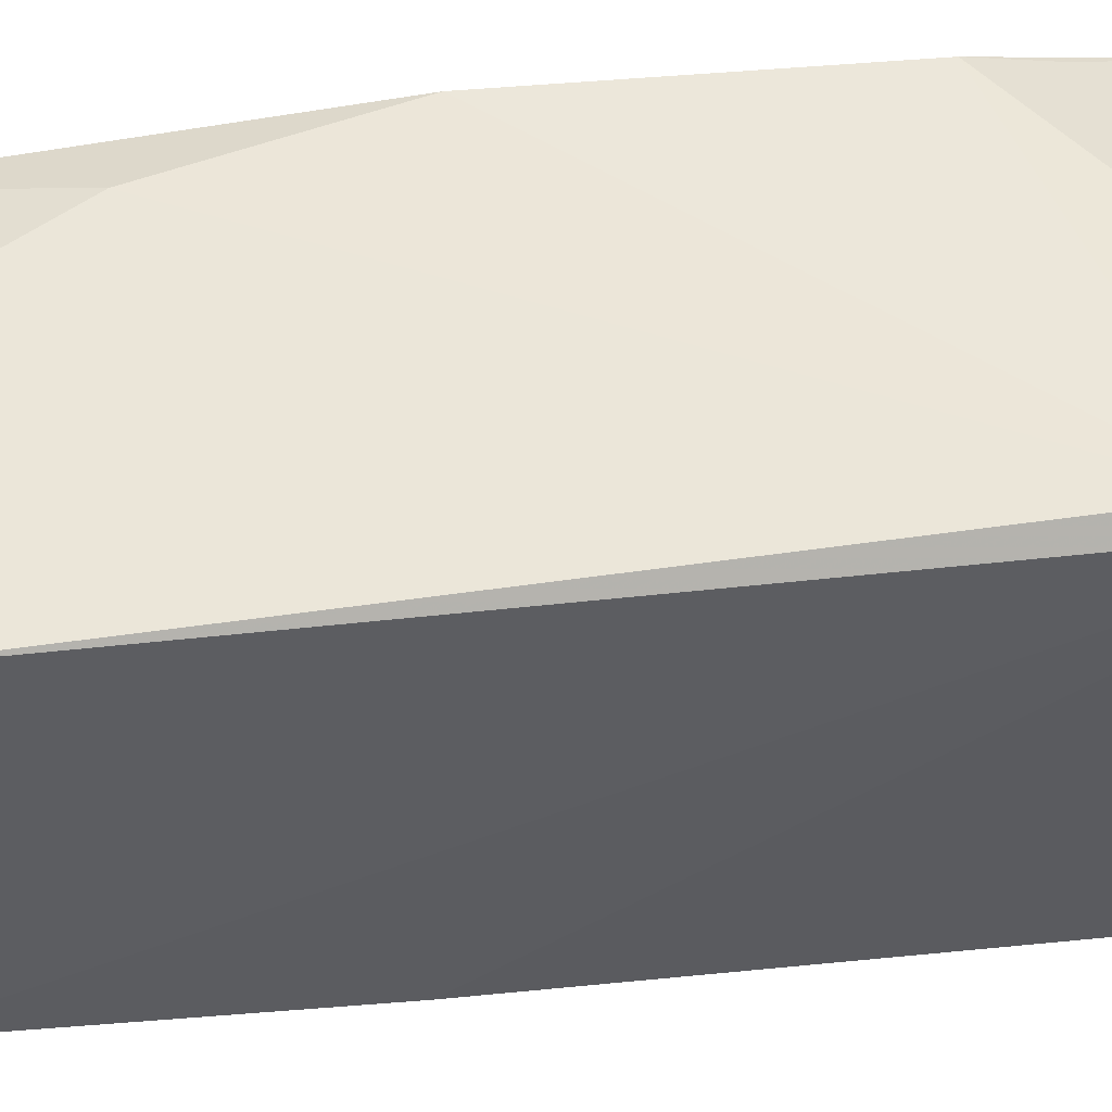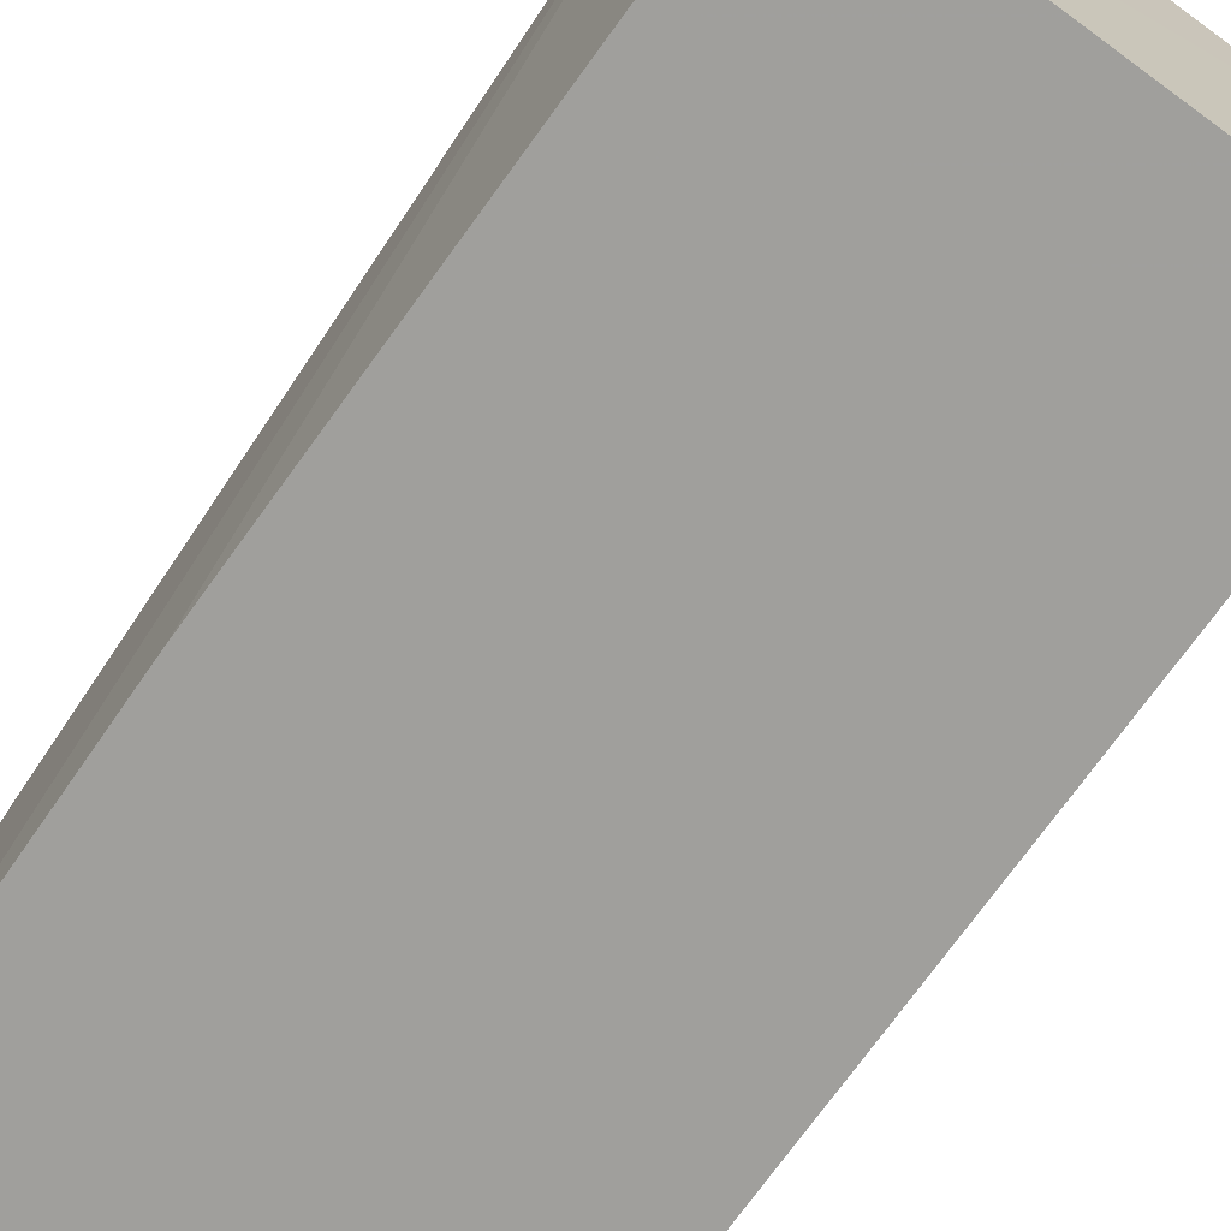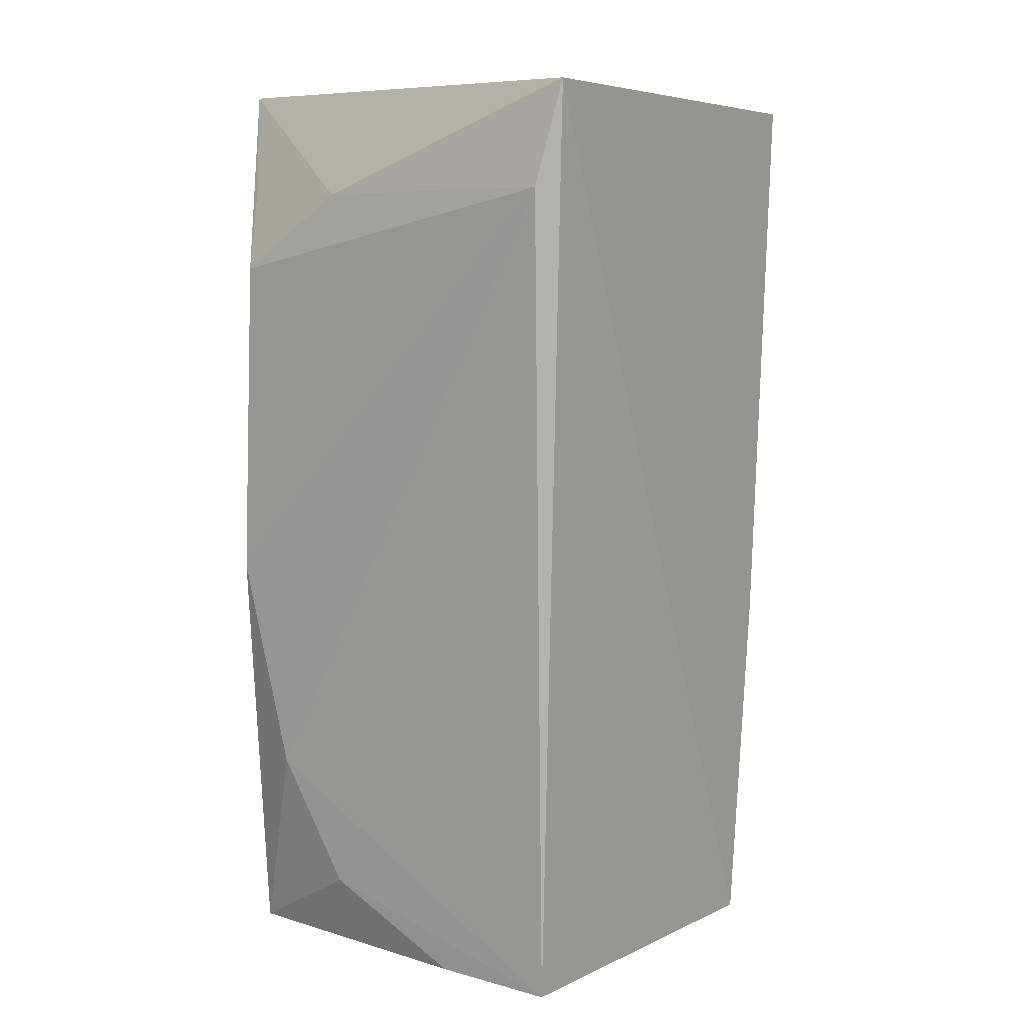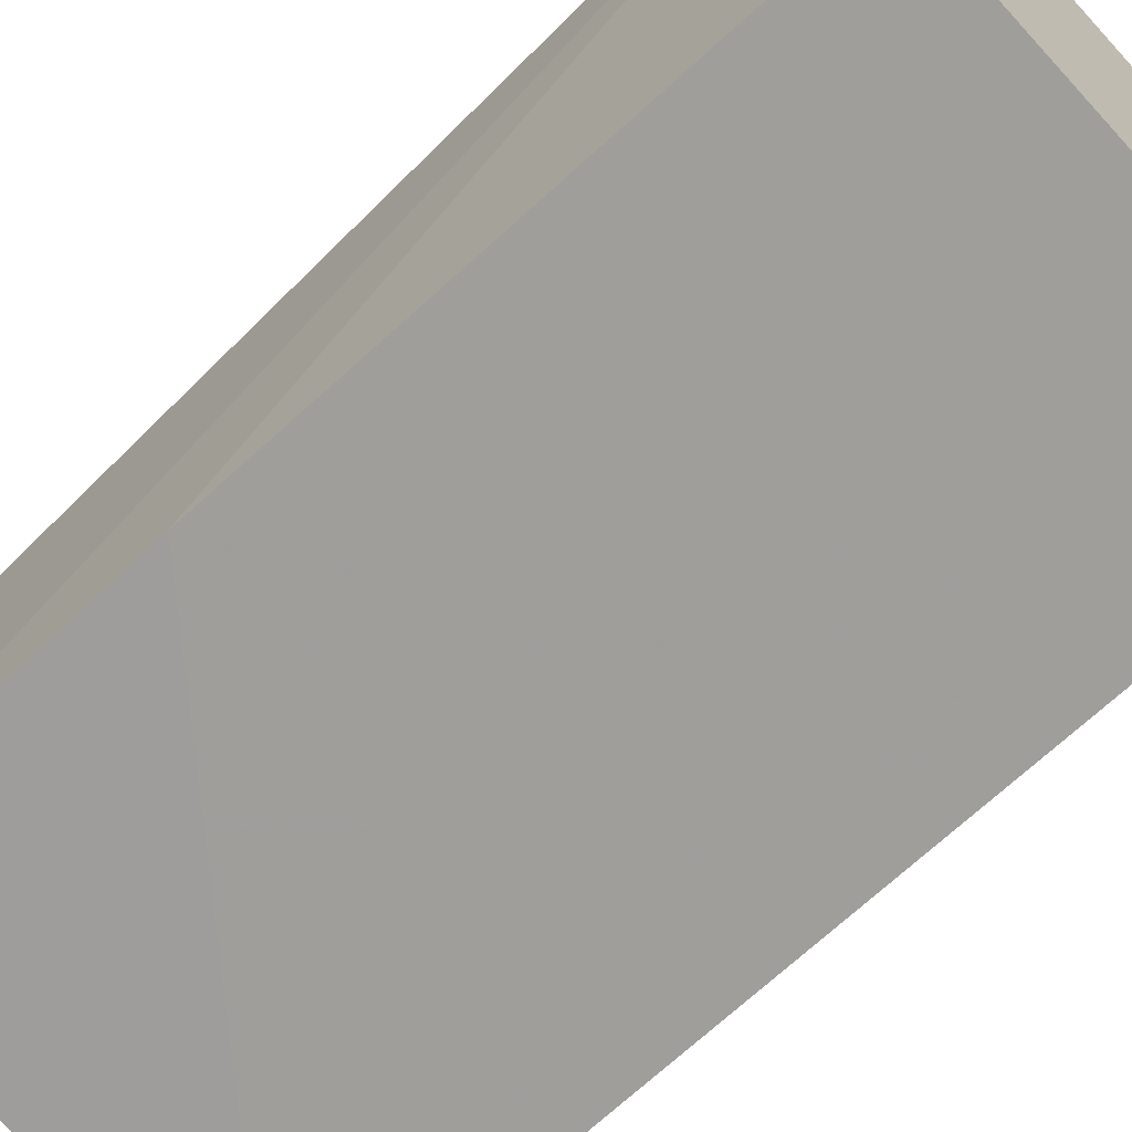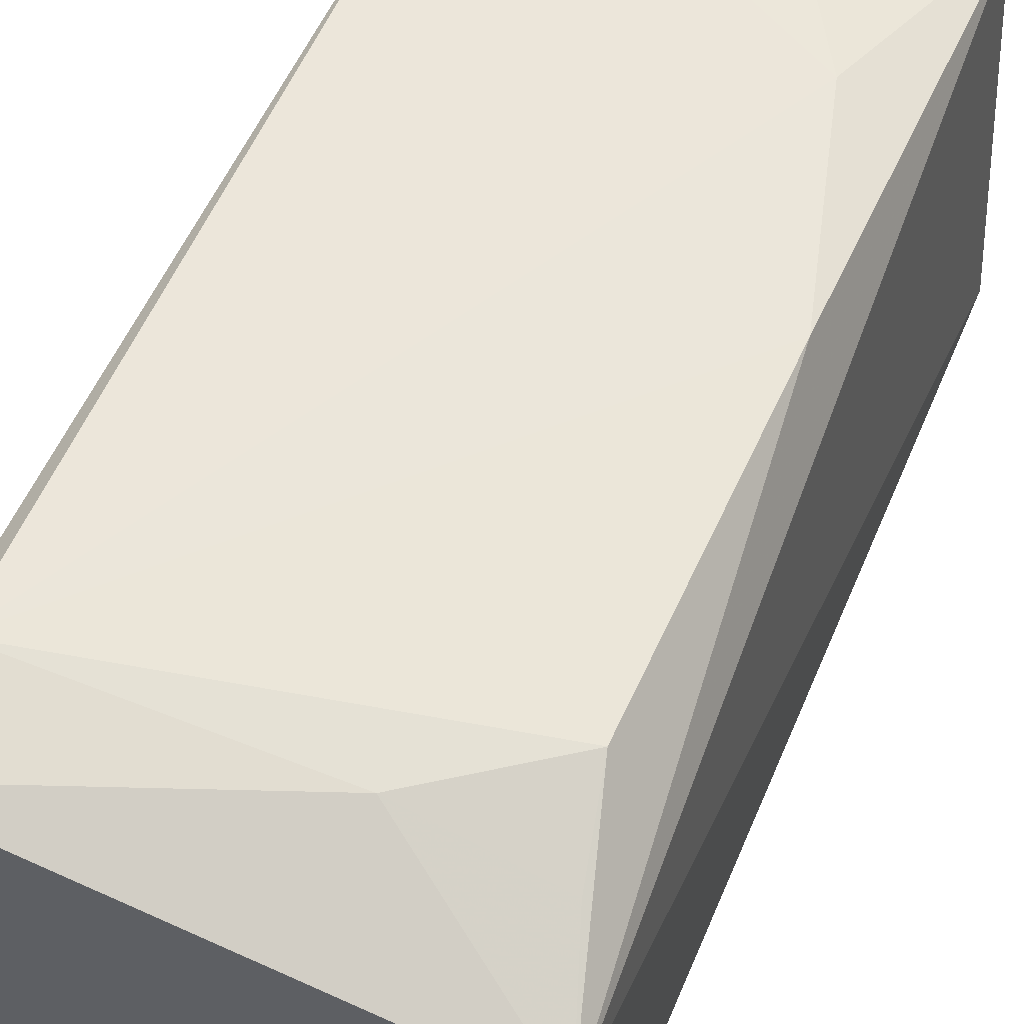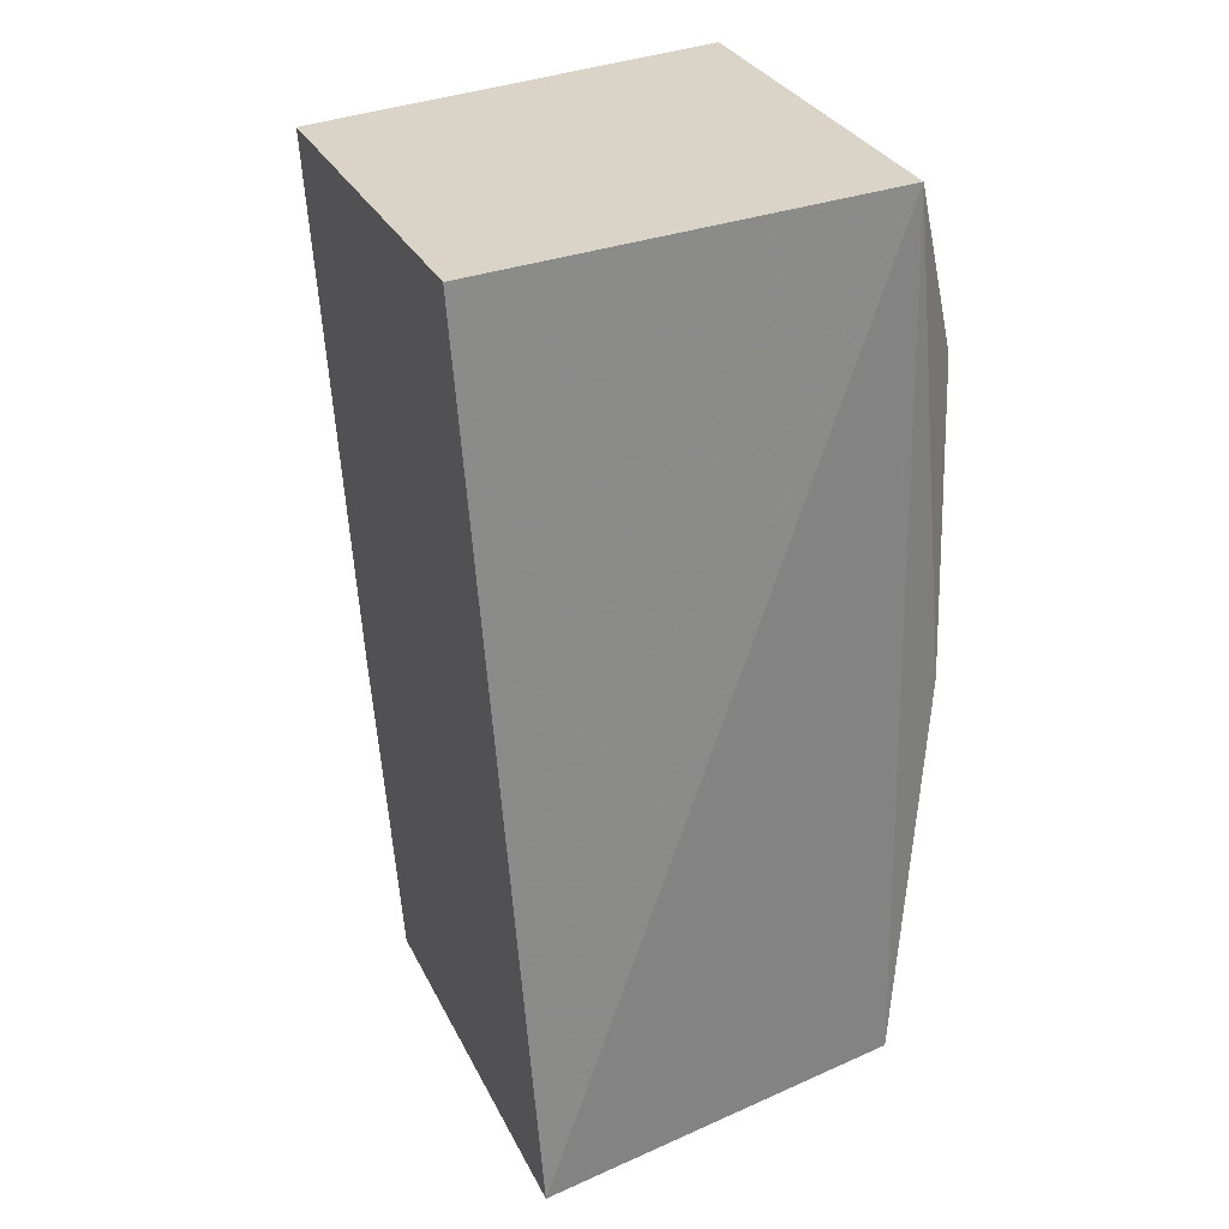
<metadata>
{"format":"obj","ext":"obj","renderer":"f3d","projection":"perspective","resolution":1024,"background":"white","views":[{"elev":52.9,"azim":-98.0,"up":"+Y"},{"elev":-72.2,"azim":-35.2,"up":"+Y"},{"elev":9.1,"azim":-145.3,"up":"+Z"},{"elev":-69.9,"azim":-46.6,"up":"+Y"},{"elev":56.4,"azim":22.1,"up":"+Y"},{"elev":28.0,"azim":61.0,"up":"+Z"}]}
</metadata>
<code>
v -0.003777 0.2508 -0.03819
v 0.0003357 0.2644 -0.2341
v -0.01018 0.3588 -0.07355
v -0.09619 0.3588 -0.03329
v -0.09407 0.2766 -0.2344
v 0.0009182 0.3421 -0.03415
v -0.095 0.271 -0.1579
v -0.005495 0.3512 -0.2326
v -0.03457 0.3584 -0.0567
v -0.09415 0.2623 -0.03735
v -0.007601 0.3594 -0.1435
v -0.09173 0.359 -0.231
v -0.006601 0.3518 -0.05589
v -0.0921 0.3628 -0.05522
v -0.03453 0.3588 -0.2159
v -0.01929 0.3597 -0.1889
v -0.06487 0.3585 -0.2309
f 6 1 2
f 7 5 2
f 7 2 1
f 7 4 5
f 8 2 5
f 8 6 2
f 9 4 6
f 10 6 4
f 10 1 6
f 10 7 1
f 10 4 7
f 11 3 6
f 11 6 8
f 12 8 5
f 12 5 4
f 13 9 6
f 13 6 3
f 13 3 9
f 14 9 3
f 14 4 9
f 14 3 11
f 14 12 4
f 16 11 8
f 16 8 15
f 16 14 11
f 16 15 12
f 16 12 14
f 17 15 8
f 17 8 12
f 17 12 15

</code>
